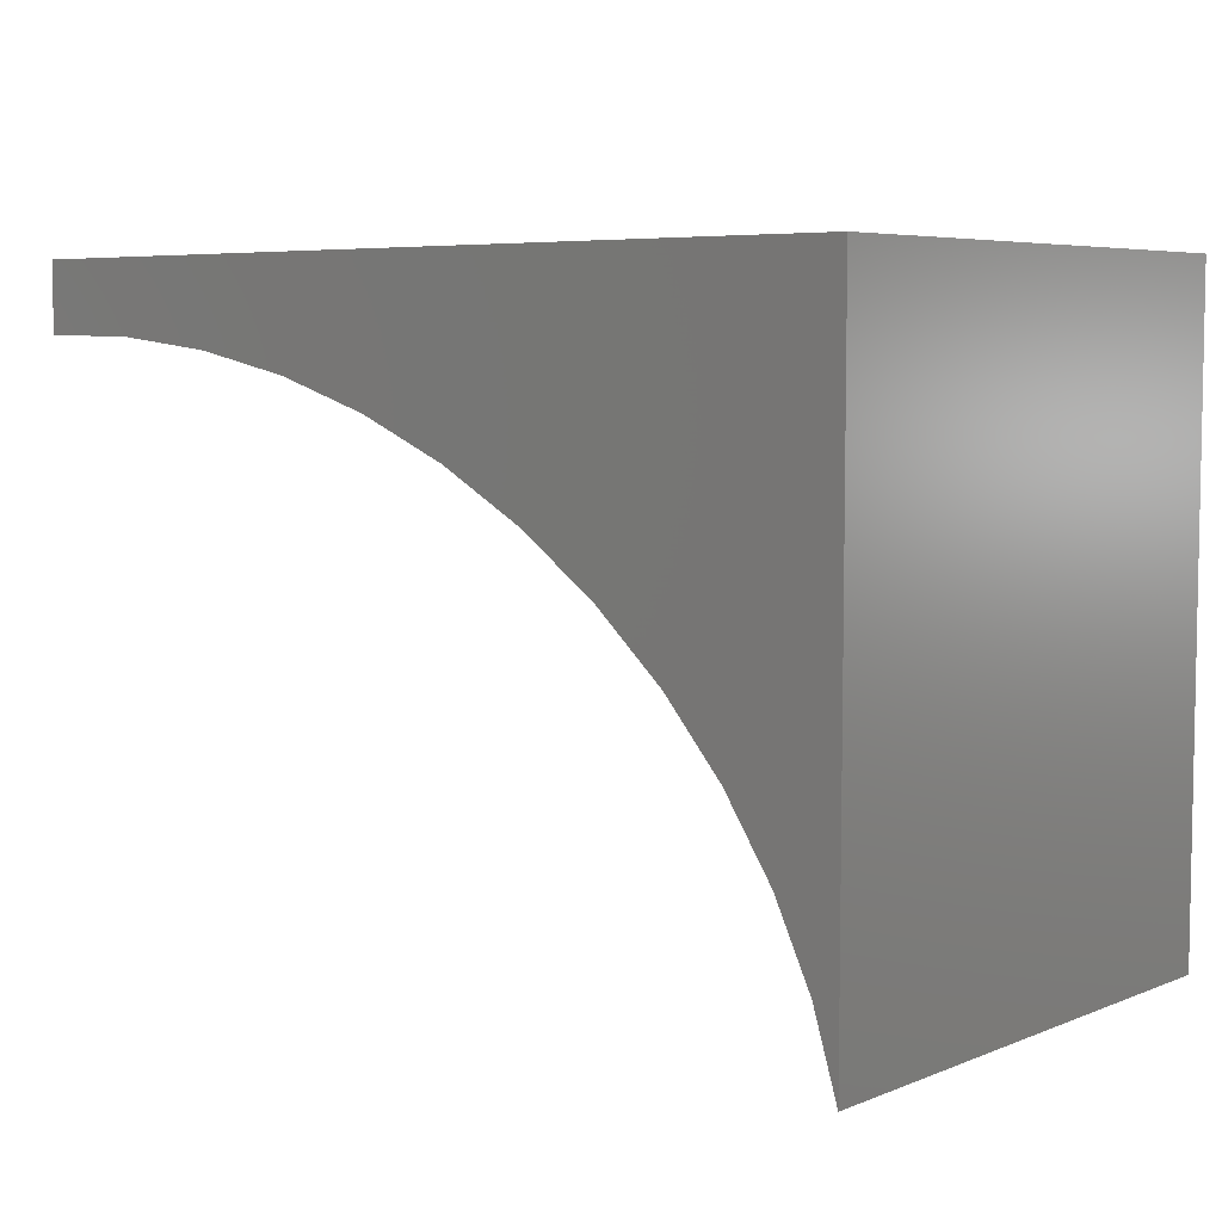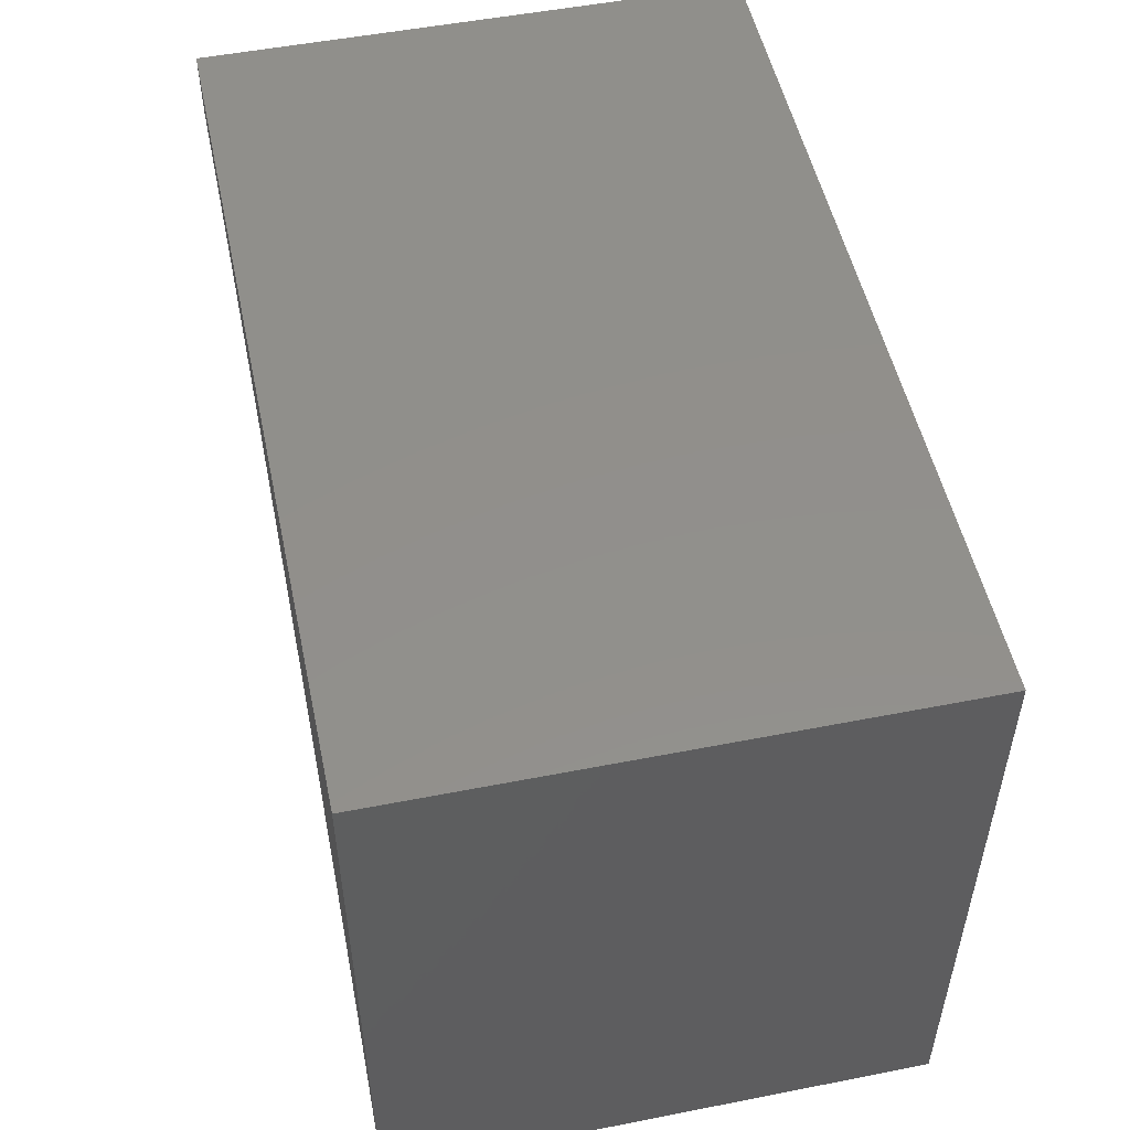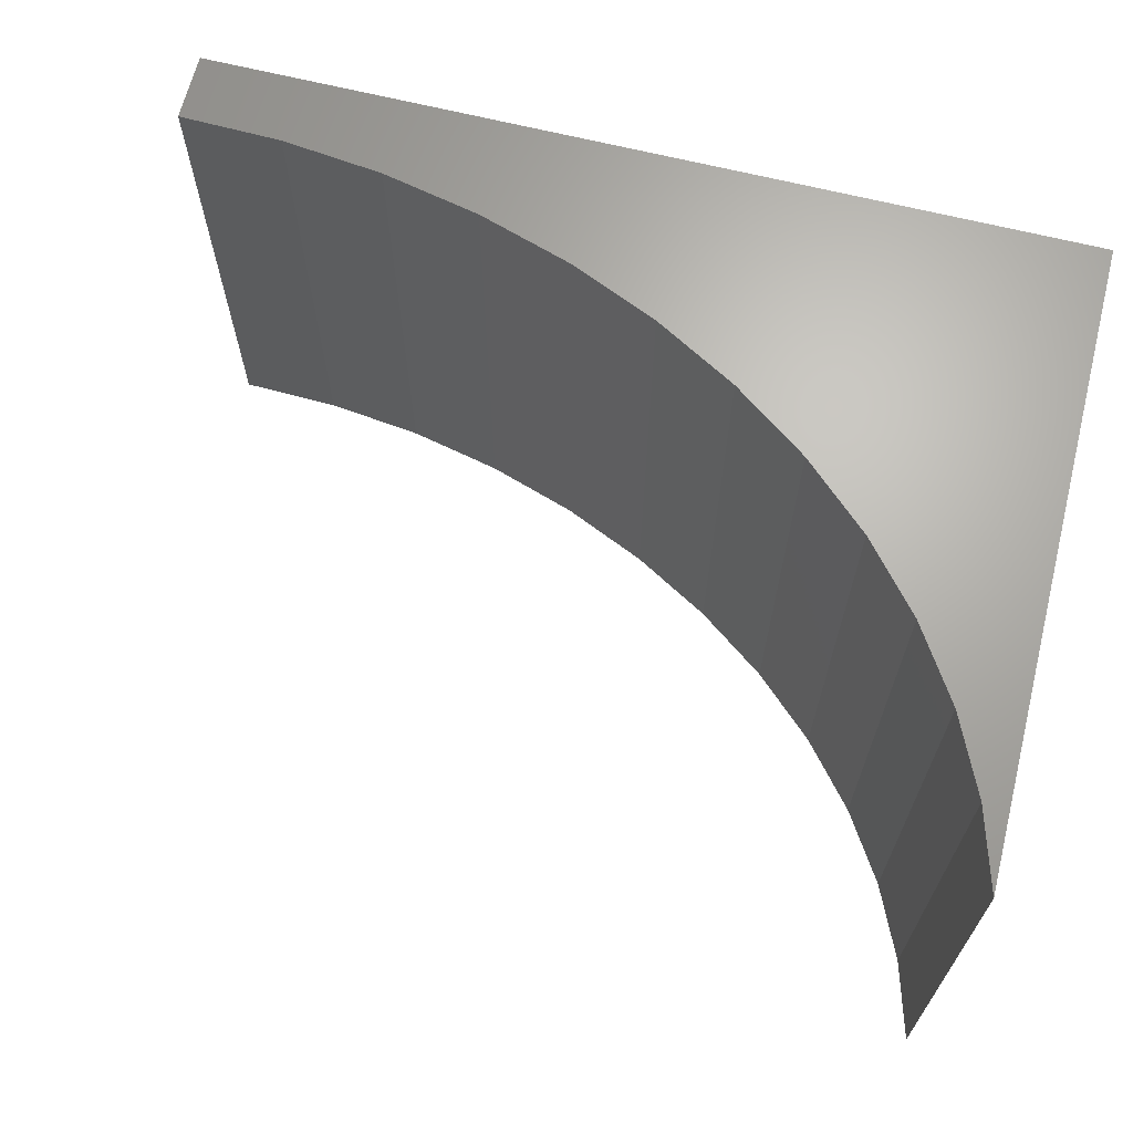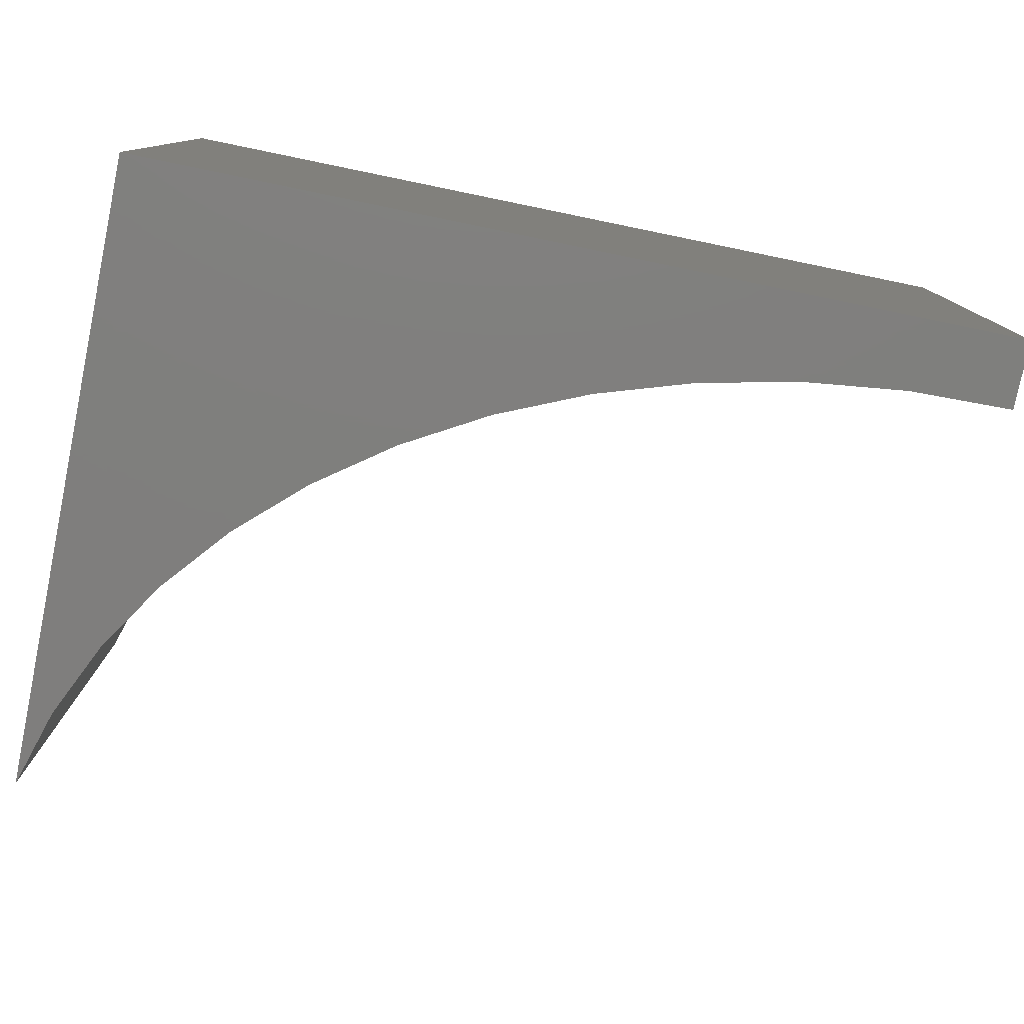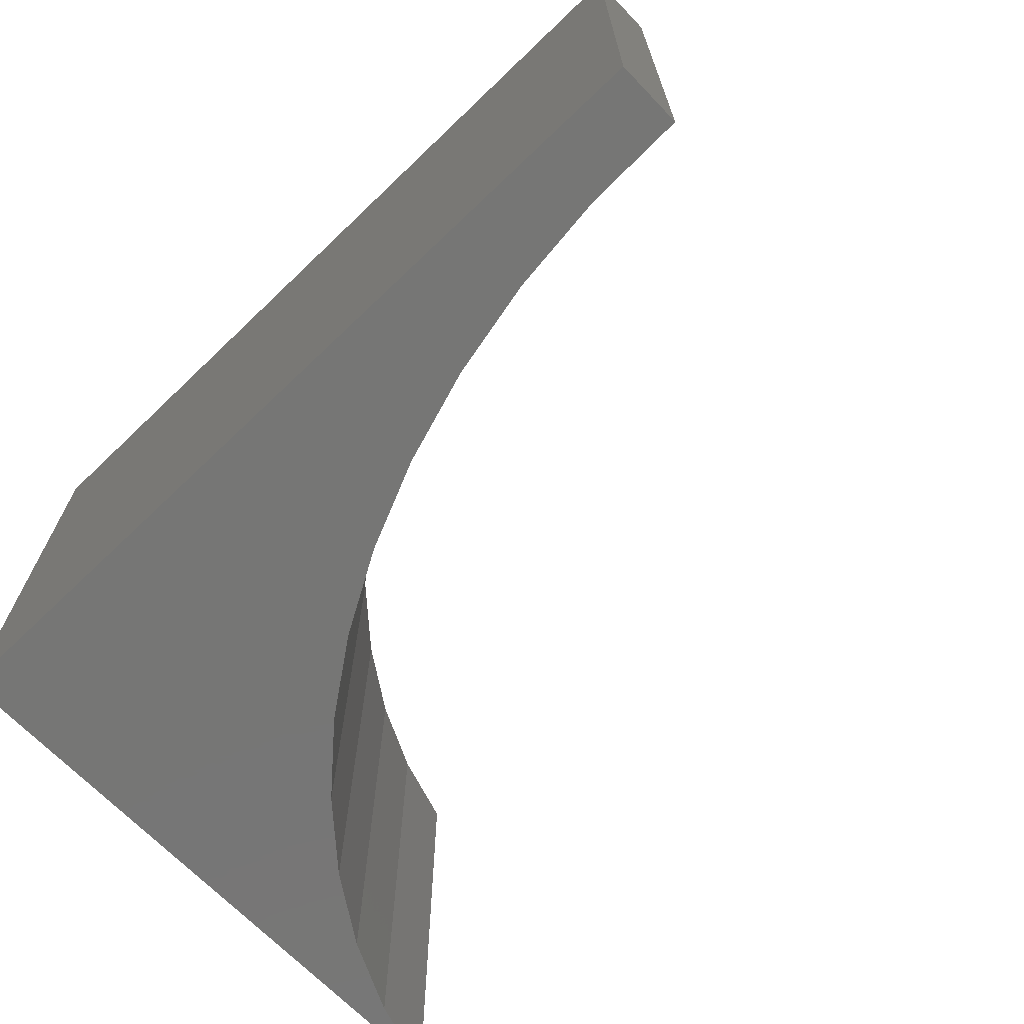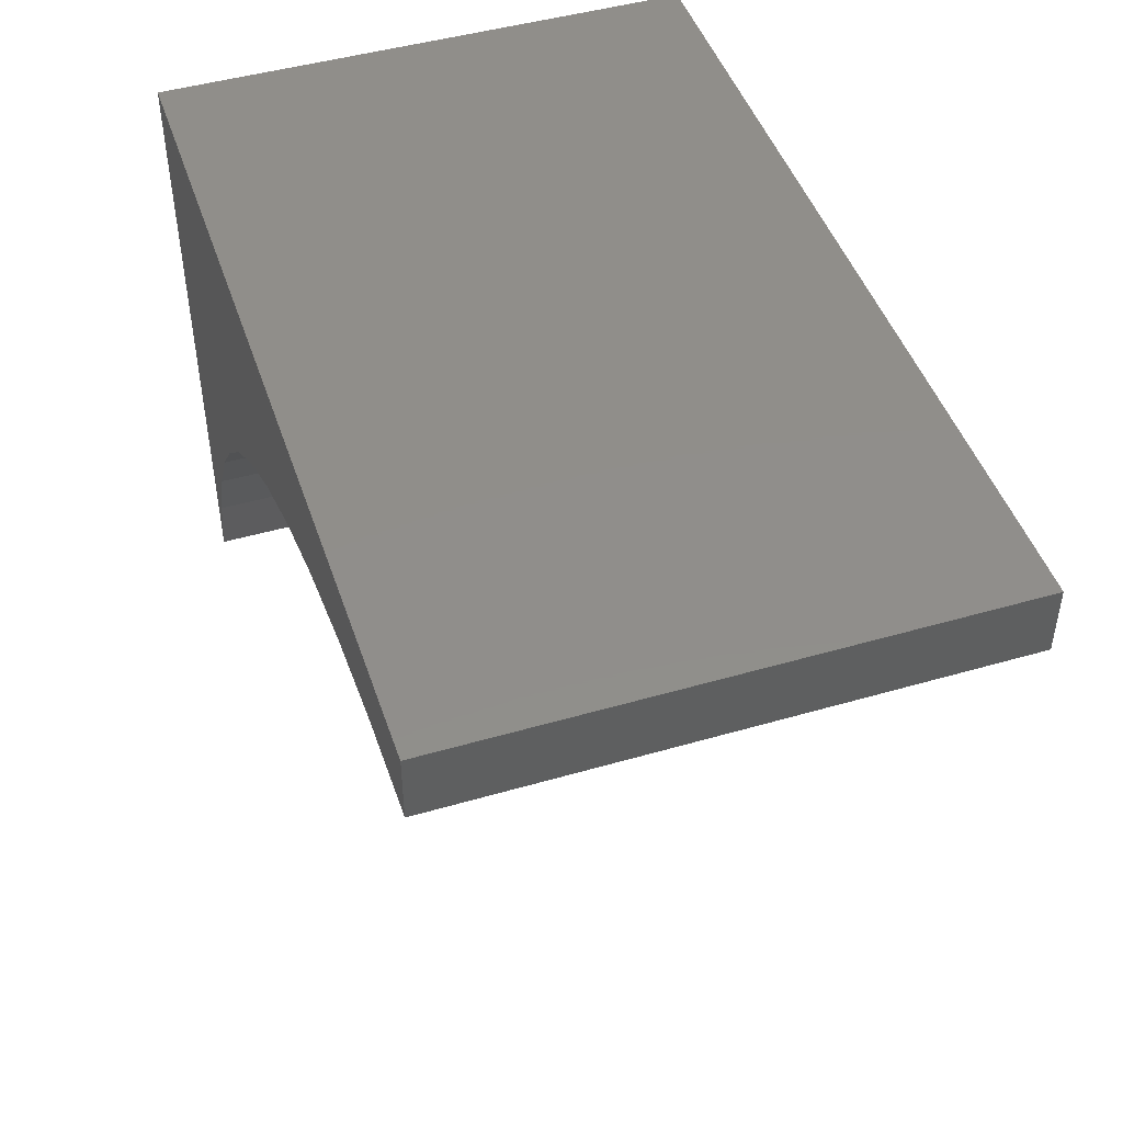
<metadata>
{"format":"stl","ext":"stl","renderer":"f3d","projection":"perspective","resolution":1024,"background":"white","views":[{"elev":5.7,"azim":39.7,"up":"+Y"},{"elev":51.6,"azim":78.0,"up":"+Y"},{"elev":66.6,"azim":14.0,"up":"+Z"},{"elev":-78.7,"azim":168.4,"up":"+Z"},{"elev":-68.4,"azim":-136.2,"up":"+Z"},{"elev":46.5,"azim":-108.3,"up":"+Y"}]}
</metadata>
<code>
# stl→obj: 30 verts, 56 faces
v -96.1 69 118.2
v 96.1 69 0
v -96.1 69 0
v 96.1 69 118.2
v -9.046 39.61 118.2
v -29.84 46.26 0
v -9.046 39.61 0
v -29.84 46.26 118.2
v 95.83 -69 118.2
v 95.83 -69 7.105e-15
v 28.83 20.72 118.2
v 10.6 31.05 0
v 28.83 20.72 0
v 10.6 31.05 118.2
v 60.03 -4.673 7.105e-15
v 45.38 8.756 118.2
v 45.38 8.756 7.105e-15
v 60.03 -4.673 118.2
v 72.55 -19.38 7.105e-15
v 82.78 -35.15 7.105e-15
v 90.58 -51.77 7.105e-15
v -51.48 50.93 0
v -73.68 53.53 0
v -96.1 54.04 0
v -96.1 54.04 118.2
v 82.78 -35.15 118.2
v 90.58 -51.77 118.2
v 72.55 -19.38 118.2
v -51.48 50.93 118.2
v -73.68 53.53 118.2
f 1 2 3
f 2 1 4
f 5 6 7
f 6 5 8
f 9 2 4
f 2 9 10
f 11 12 13
f 12 11 14
f 15 16 17
f 16 15 18
f 2 7 3
f 7 2 12
f 12 2 13
f 13 2 17
f 17 2 15
f 15 2 19
f 19 2 20
f 20 2 21
f 21 2 10
f 3 7 6
f 3 6 22
f 3 22 23
f 3 23 24
f 24 1 3
f 1 24 25
f 21 26 20
f 26 21 27
f 14 7 12
f 7 14 5
f 4 27 9
f 27 4 26
f 26 4 28
f 28 4 18
f 18 4 16
f 16 4 11
f 11 4 14
f 14 4 5
f 5 4 1
f 5 1 8
f 8 1 29
f 29 1 30
f 30 1 25
f 20 28 19
f 28 20 26
f 8 22 6
f 22 8 29
f 30 24 23
f 24 30 25
f 16 13 17
f 13 16 11
f 10 27 21
f 27 10 9
f 19 18 15
f 18 19 28
f 29 23 22
f 23 29 30

</code>
